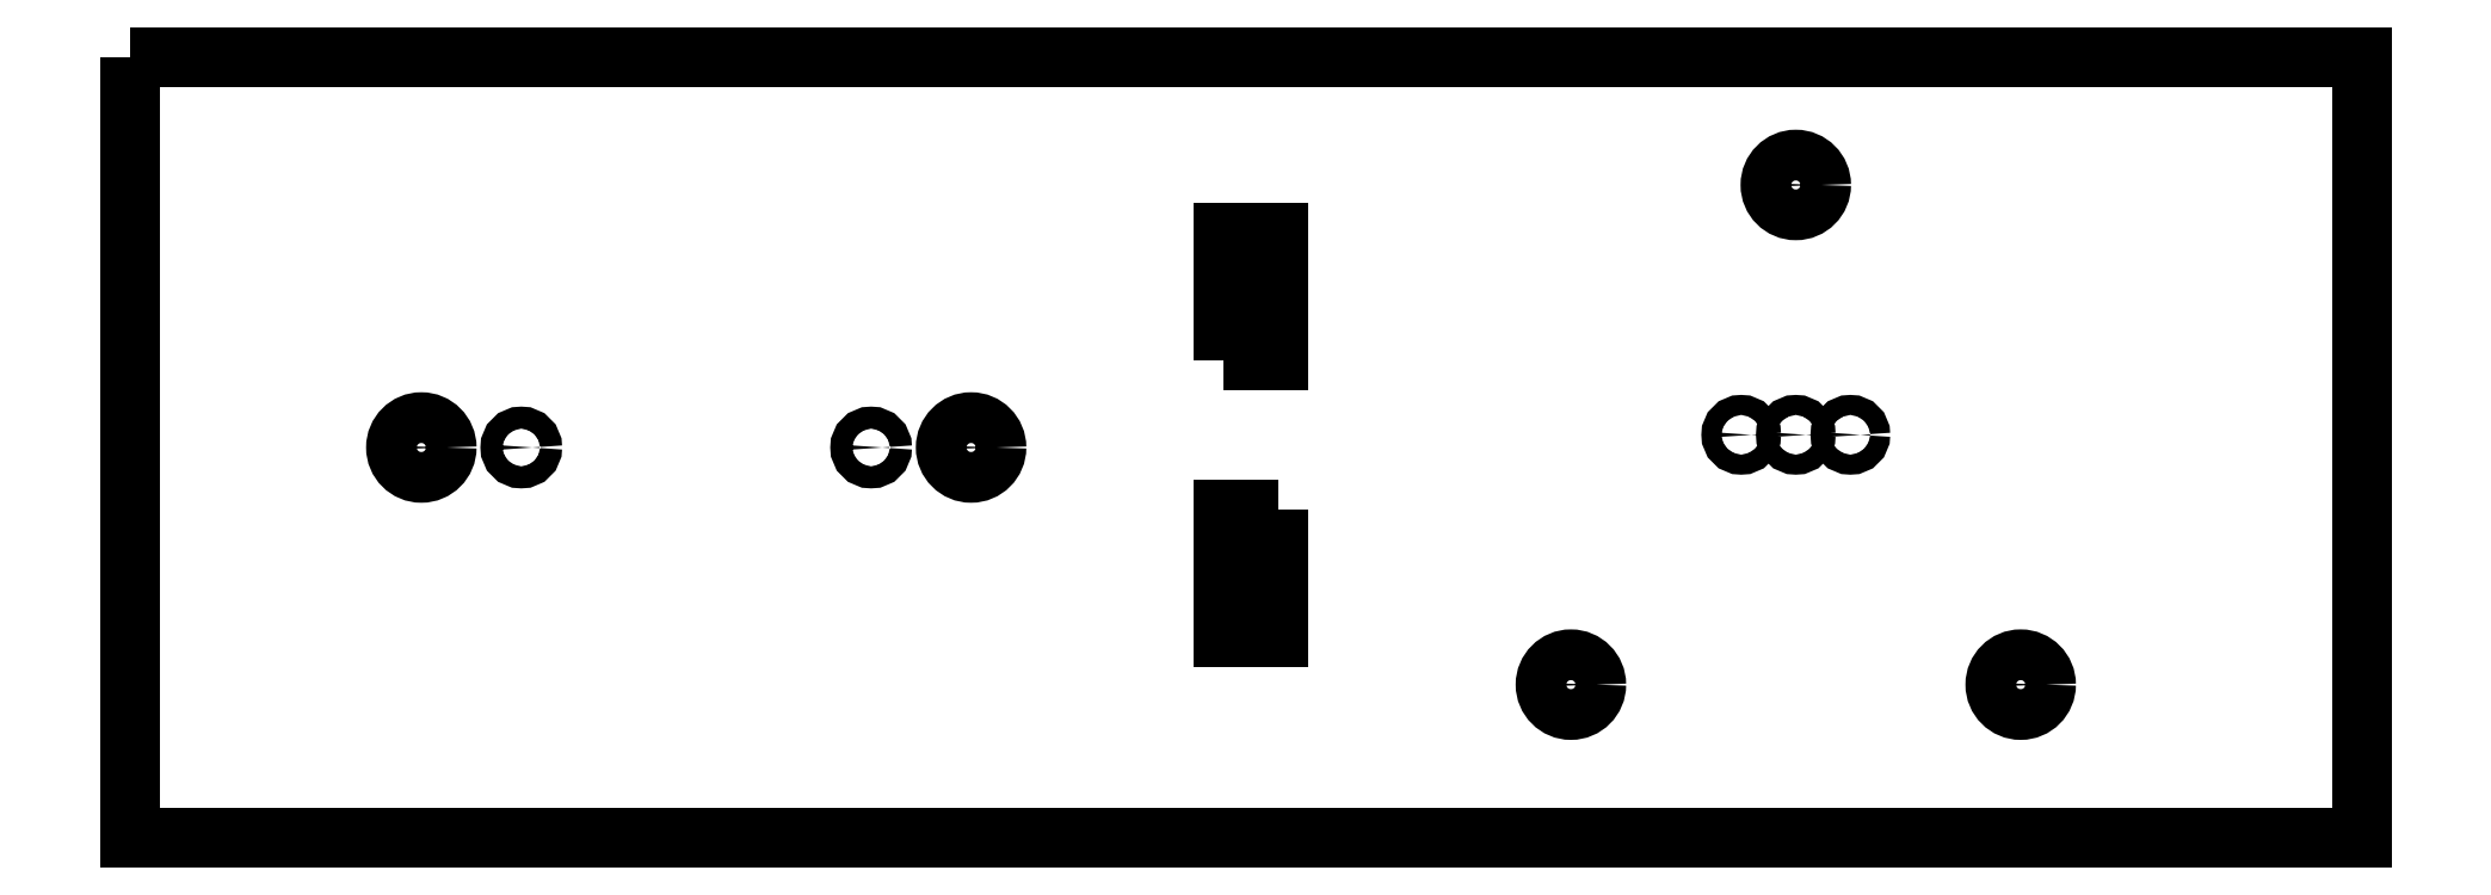
<metadata>
{"format":"dxf","ext":"dxf","renderer":"ezdxf+matplotlib","layout":"modelspace","background":"white","min_lineweight":24,"dpi":150}
</metadata>
<code>
0
SECTION
2
ENTITIES
0
LWPOLYLINE
8
0
90
4
70
1
43
0
10
-88.71
20
-110
10
-94.29
20
-110
10
-94.29
20
-122.8
10
-88.71
20
-122.8
0
LWPOLYLINE
8
0
90
4
70
1
43
0
10
-94.29
20
-95
10
-88.71
20
-95
10
-88.71
20
-82.23
10
-94.29
20
-82.23
0
CIRCLE
8
0
10
-129.5
20
-103.8
30
0
40
1.1
0
CIRCLE
8
0
10
-31.53
20
-102.5
30
0
40
1
0
CIRCLE
8
0
10
-14.49
20
-127.5
30
0
40
2.54
0
CIRCLE
8
0
10
-119.5
20
-103.8
30
0
40
2.54
0
CIRCLE
8
0
10
-174.5
20
-103.8
30
0
40
2.54
0
CIRCLE
8
0
10
-164.5
20
-103.8
30
0
40
1.1
0
CIRCLE
8
0
10
-36.99
20
-102.5
30
0
40
1
0
CIRCLE
8
0
10
-42.45
20
-102.5
30
0
40
1
0
CIRCLE
8
0
10
-36.99
20
-77.5
30
0
40
2.54
0
CIRCLE
8
0
10
-59.49
20
-127.5
30
0
40
2.54
0
LWPOLYLINE
8
0
90
4
70
1
43
0
10
-203.7
20
-64.69
10
19.69
20
-64.69
10
19.69
20
-142.9
10
-203.7
20
-142.9
0
ENDSEC
0
EOF

</code>
